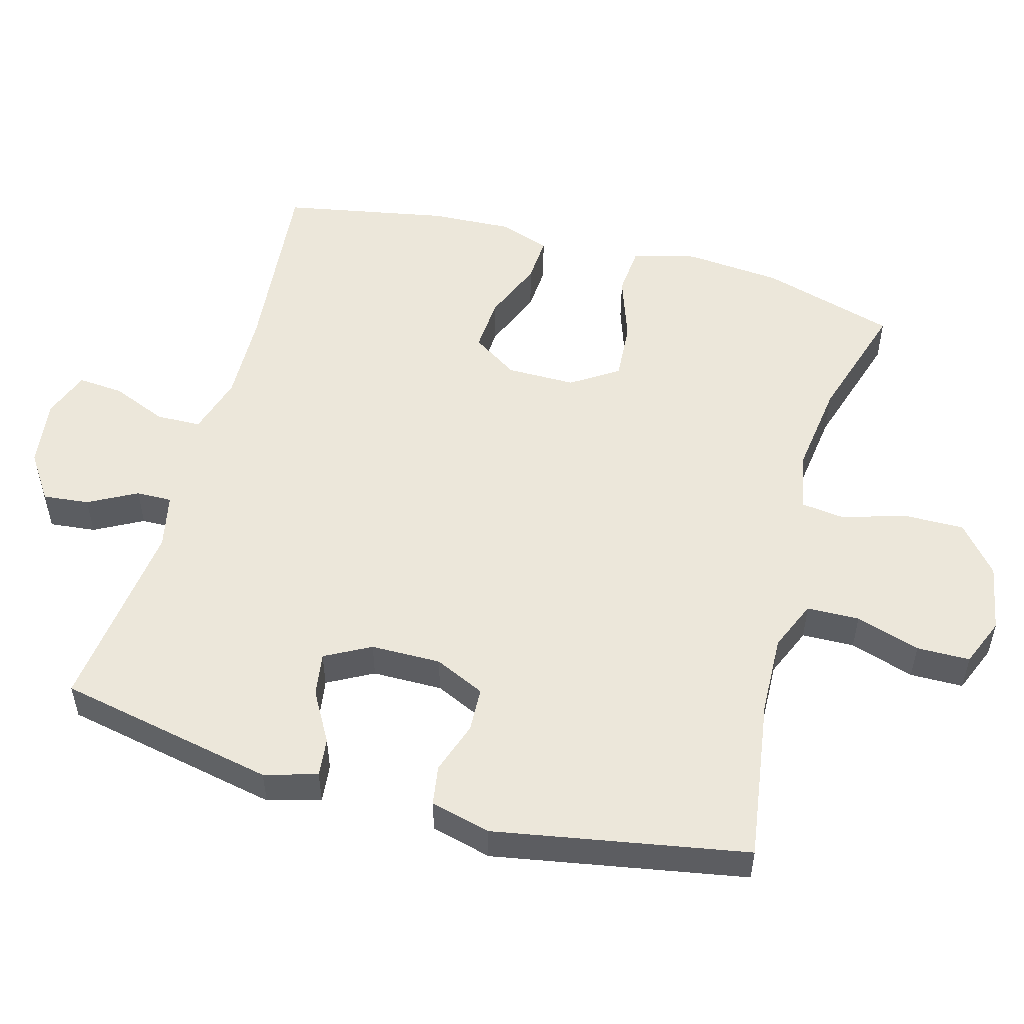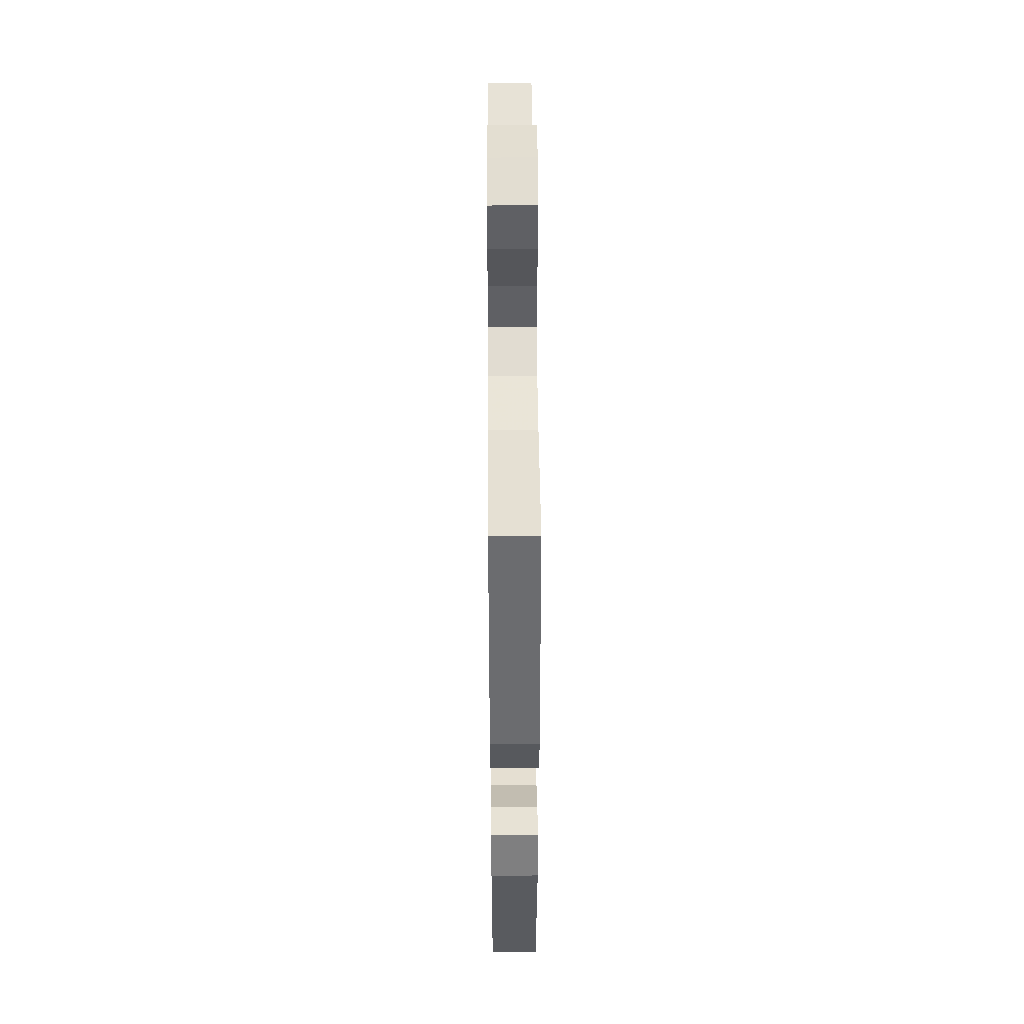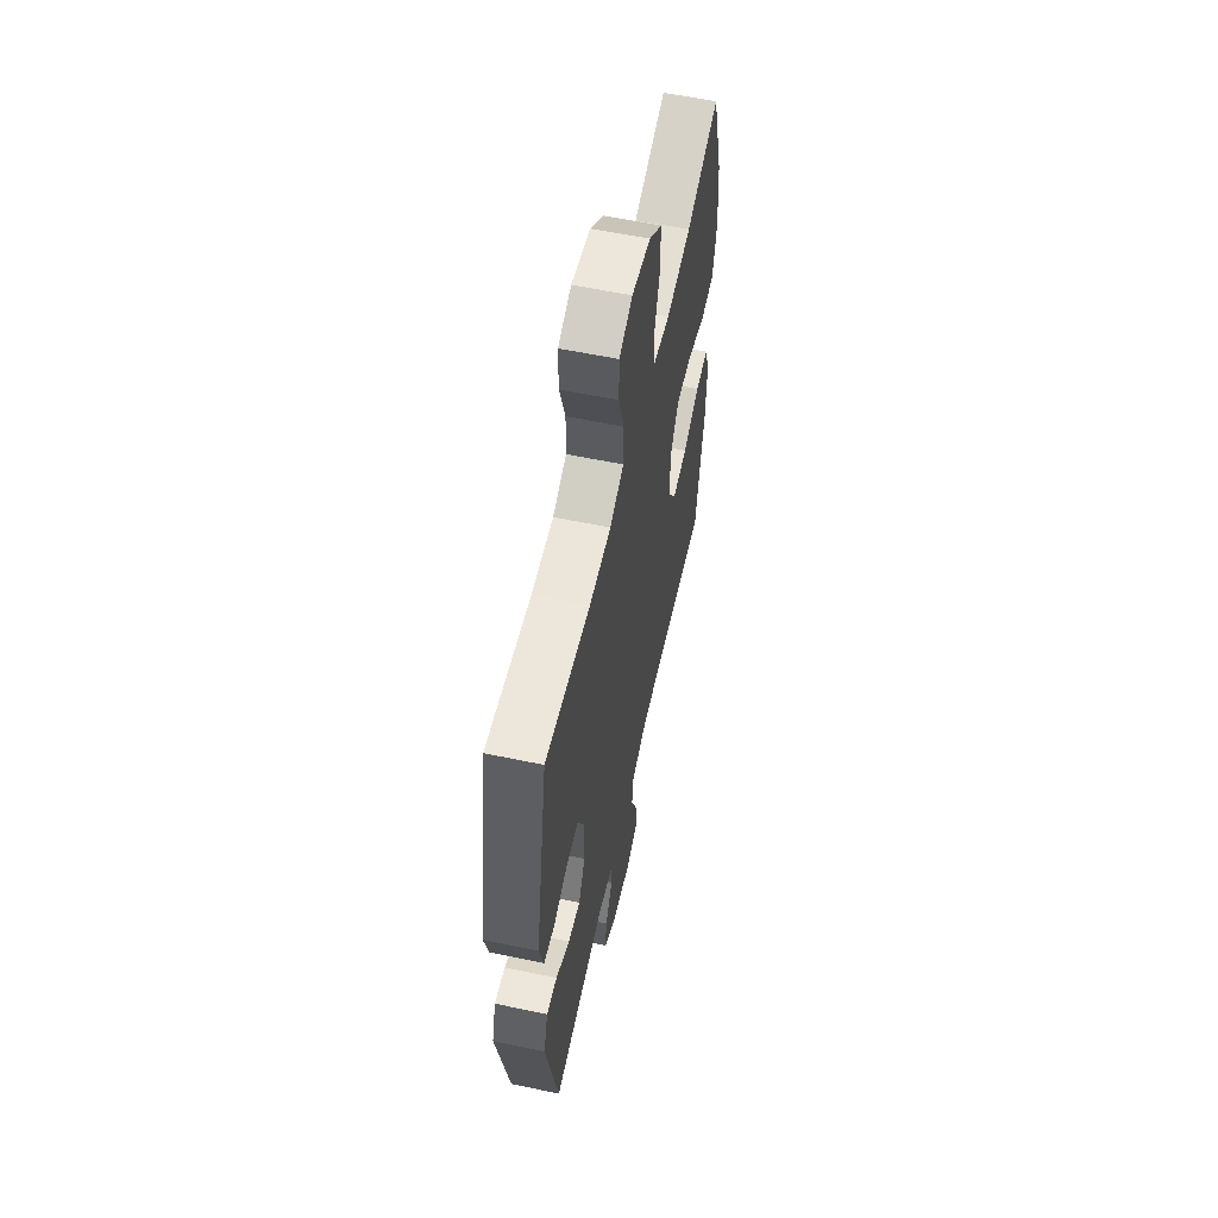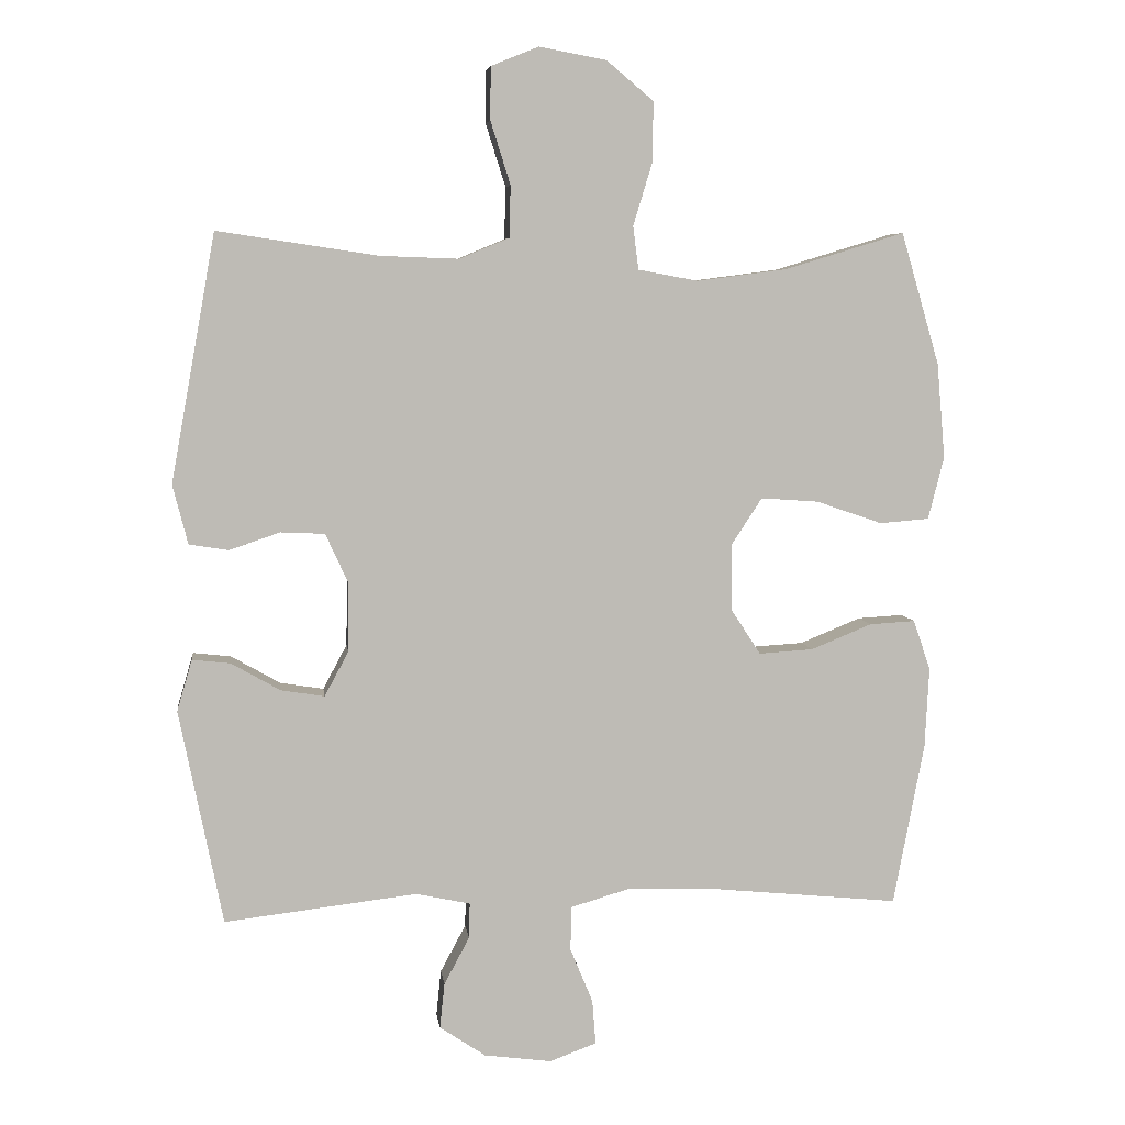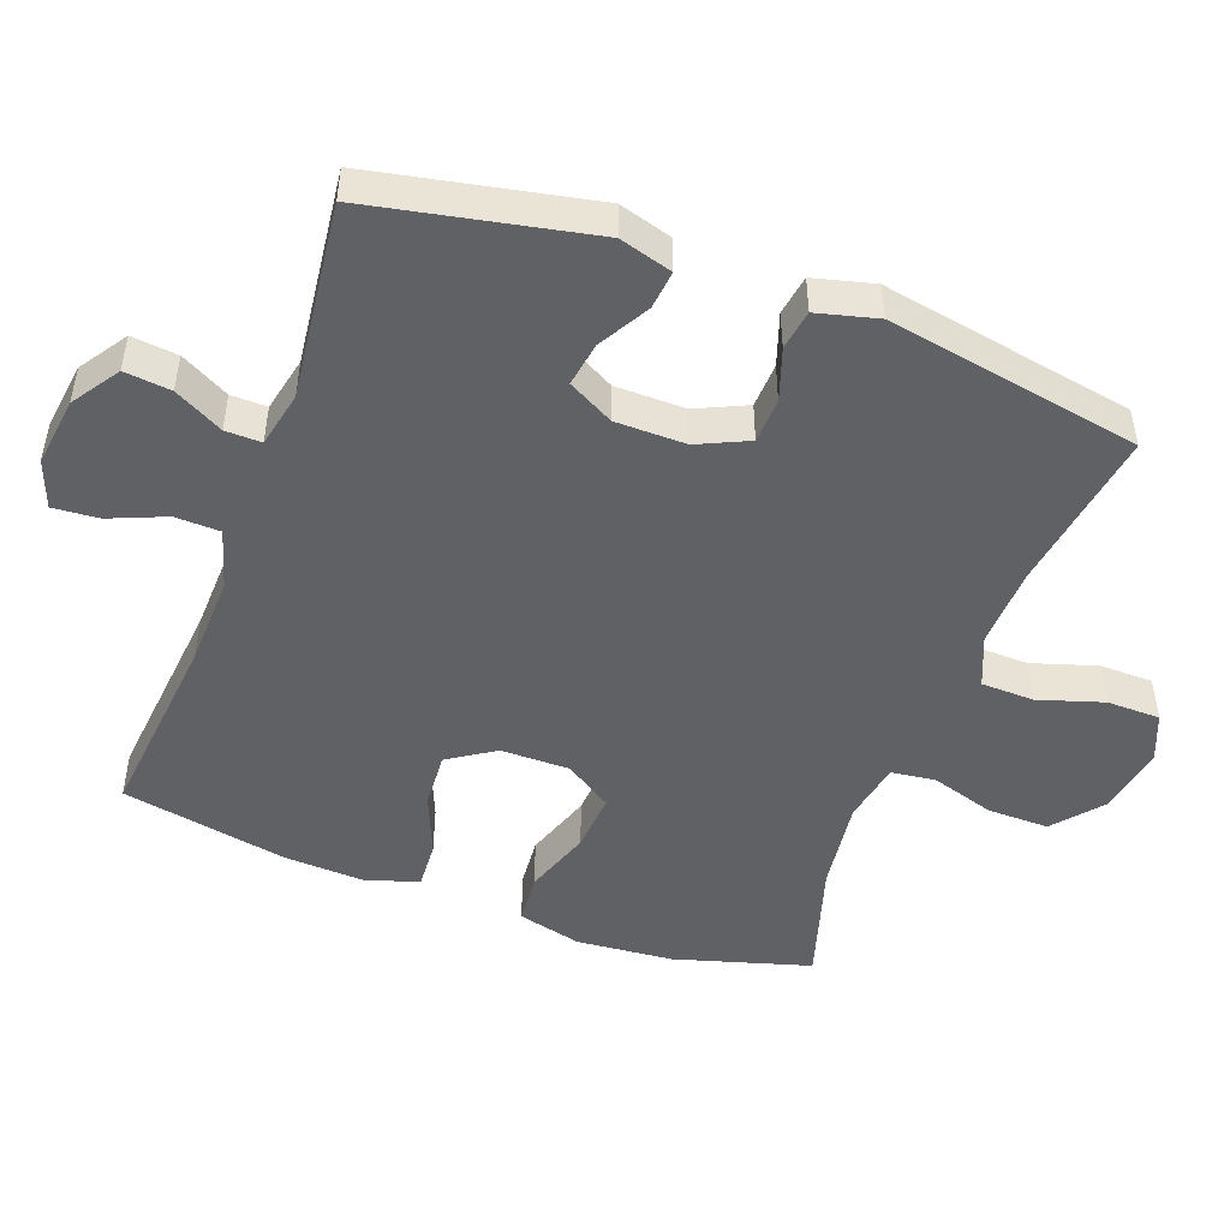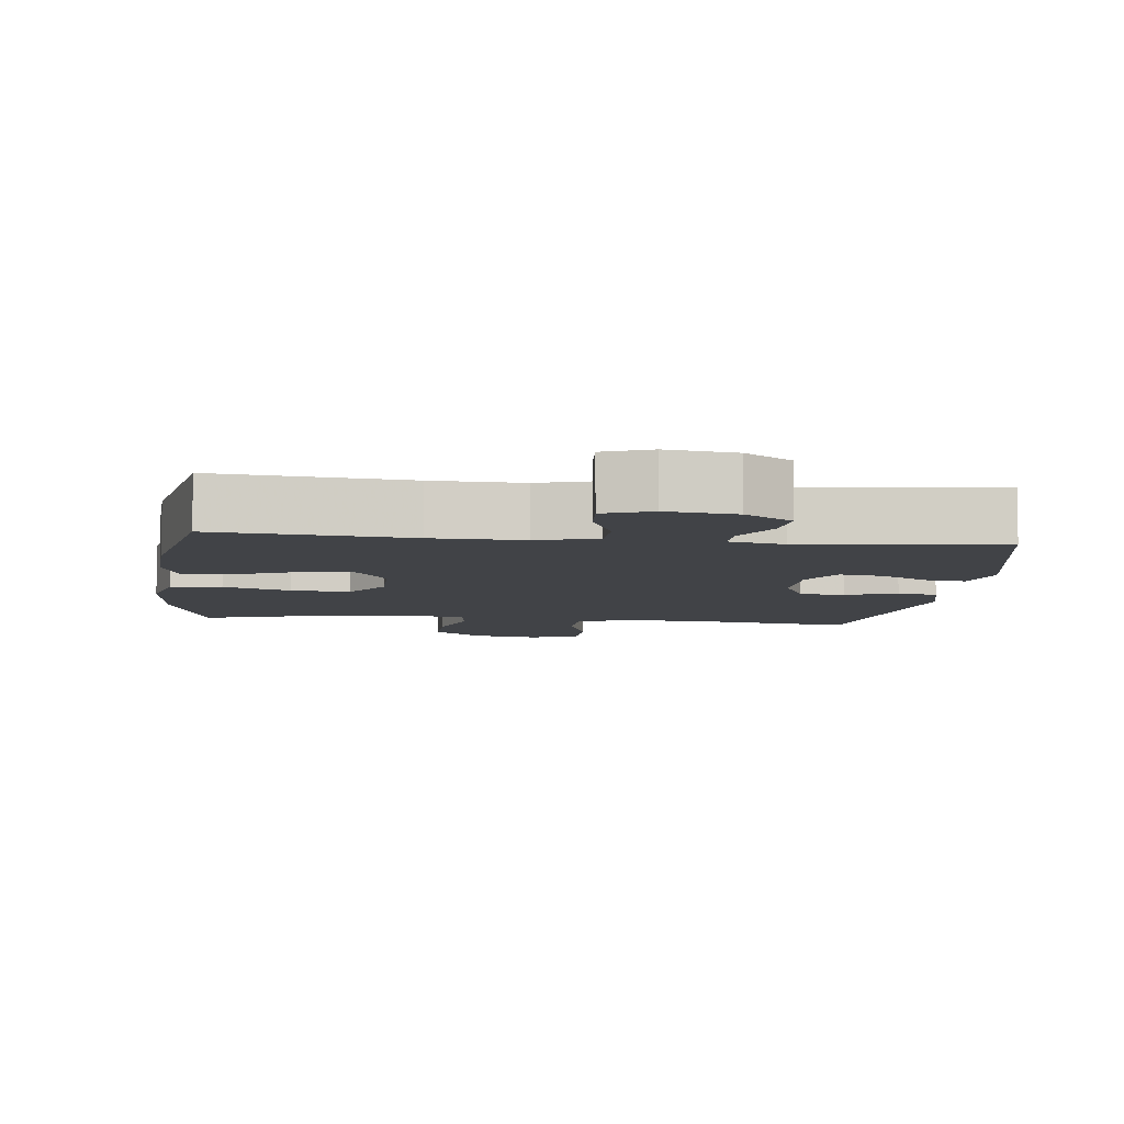
<metadata>
{"format":"obj","ext":"obj","renderer":"f3d","projection":"perspective","resolution":1024,"background":"white","views":[{"elev":52.6,"azim":-74.5,"up":"+Y"},{"elev":46.5,"azim":-90.4,"up":"+Z"},{"elev":58.6,"azim":-77.8,"up":"+Z"},{"elev":6.1,"azim":-7.2,"up":"+Z"},{"elev":-48.3,"azim":-110.3,"up":"+Y"},{"elev":-7.1,"azim":173.4,"up":"+Y"}]}
</metadata>
<code>
v 0.5 0.07 0.5
v 0.556 0.07 0.308
v 0.568 0.07 0.17
v 0.545 0.07 0.079
v 0.473 0.07 0.073
v 0.377 0.07 0.106
v 0.293 0.07 0.112
v 0.249 0.07 0.045
v 0.249 0.07 -0.053
v 0.292 0.07 -0.119
v 0.371 0.07 -0.114
v 0.459 0.07 -0.078
v 0.526 0.07 -0.074
v 0.551 0.07 -0.147
v 0.545 0.07 -0.264
v 0.5 0.07 -0.5
v 0.226 0.07 -0.473
v 0.096 0.07 -0.469
v 0.011 0.07 -0.494
v 0.009 0.07 -0.558
v 0.042 0.07 -0.638
v 0.047 0.07 -0.703
v -0.021 0.07 -0.728
v -0.119 0.07 -0.715
v -0.186 0.07 -0.67
v -0.179 0.07 -0.604
v -0.142 0.07 -0.535
v -0.141 0.07 -0.484
v -0.22 0.07 -0.467
v -0.5 0.07 -0.5
v -0.563 0.07 -0.188
v -0.541 0.07 -0.113
v -0.486 0.07 -0.119
v -0.414 0.07 -0.16
v -0.351 0.07 -0.17
v -0.316 0.07 -0.105
v -0.315 0.07 -0.005
v -0.348 0.07 0.067
v -0.412 0.07 0.07
v -0.486 0.07 0.045
v -0.543 0.07 0.054
v -0.565 0.07 0.14
v -0.5 0.07 0.5
v -0.266 0.07 0.465
v -0.152 0.07 0.461
v -0.08 0.07 0.491
v -0.078 0.07 0.566
v -0.107 0.07 0.658
v -0.106 0.07 0.734
v -0.037 0.07 0.762
v 0.061 0.07 0.744
v 0.129 0.07 0.687
v 0.128 0.07 0.6
v 0.1 0.07 0.509
v 0.108 0.07 0.446
v 0.195 0.07 0.43
v 0.326 0.07 0.447
v 0.5 0 0.5
v 0.556 0 0.308
v 0.568 0 0.17
v 0.545 0 0.079
v 0.473 0 0.073
v 0.377 0 0.106
v 0.293 0 0.112
v 0.249 0 0.045
v 0.249 0 -0.053
v 0.292 0 -0.119
v 0.371 0 -0.114
v 0.459 0 -0.078
v 0.526 0 -0.074
v 0.551 0 -0.147
v 0.545 0 -0.264
v 0.5 0 -0.5
v 0.226 0 -0.473
v 0.096 0 -0.469
v 0.011 0 -0.494
v 0.009 0 -0.558
v 0.042 0 -0.638
v 0.047 0 -0.703
v -0.021 0 -0.728
v -0.119 0 -0.715
v -0.186 0 -0.67
v -0.179 0 -0.604
v -0.142 0 -0.535
v -0.141 0 -0.484
v -0.22 0 -0.467
v -0.5 0 -0.5
v -0.563 0 -0.188
v -0.541 0 -0.113
v -0.486 0 -0.119
v -0.414 0 -0.16
v -0.351 0 -0.17
v -0.316 0 -0.105
v -0.315 0 -0.005
v -0.348 0 0.067
v -0.412 0 0.07
v -0.486 0 0.045
v -0.543 0 0.054
v -0.565 0 0.14
v -0.5 0 0.5
v -0.266 0 0.465
v -0.152 0 0.461
v -0.08 0 0.491
v -0.078 0 0.566
v -0.107 0 0.658
v -0.106 0 0.734
v -0.037 0 0.762
v 0.061 0 0.744
v 0.129 0 0.687
v 0.128 0 0.6
v 0.1 0 0.509
v 0.108 0 0.446
v 0.195 0 0.43
v 0.326 0 0.447
f 52 53 54
f 51 52 54
f 50 51 54
f 49 50 54
f 48 49 54
f 47 48 54
f 46 47 54 55
f 45 46 55
f 44 45 55 56
f 42 43 44
f 41 42 44
f 40 41 44
f 39 40 44
f 38 39 44 56
f 32 33 34
f 31 32 34
f 30 31 34
f 29 30 34
f 28 29 34 35
f 25 26 27
f 24 25 27
f 23 24 27
f 22 23 27
f 21 22 27
f 20 21 27
f 19 20 27 28
f 28 35 36
f 19 28 36
f 18 19 36
f 15 16 17
f 14 15 17
f 13 14 17
f 12 13 17
f 11 12 17
f 10 11 17 18
f 4 5 6
f 3 4 6
f 2 3 6
f 1 2 6
f 57 1 6
f 57 6 7
f 57 7 8
f 56 57 8
f 38 56 8
f 37 38 8
f 18 36 37
f 10 18 37
f 9 10 37
f 8 9 37
f 111 110 109
f 111 109 108
f 111 108 107
f 111 107 106
f 111 106 105
f 111 105 104
f 112 111 104 103
f 112 103 102
f 113 112 102 101
f 101 100 99
f 101 99 98
f 101 98 97
f 101 97 96
f 113 101 96 95
f 91 90 89
f 91 89 88
f 91 88 87
f 91 87 86
f 92 91 86 85
f 84 83 82
f 84 82 81
f 84 81 80
f 84 80 79
f 84 79 78
f 84 78 77
f 85 84 77 76
f 93 92 85
f 93 85 76
f 93 76 75
f 74 73 72
f 74 72 71
f 74 71 70
f 74 70 69
f 74 69 68
f 75 74 68 67
f 63 62 61
f 63 61 60
f 63 60 59
f 63 59 58
f 63 58 114
f 64 63 114
f 65 64 114
f 65 114 113
f 65 113 95
f 65 95 94
f 94 93 75
f 94 75 67
f 94 67 66
f 94 66 65
f 1 58 59 2
f 2 59 60 3
f 3 60 61 4
f 4 61 62 5
f 5 62 63 6
f 6 63 64 7
f 7 64 65 8
f 8 65 66 9
f 9 66 67 10
f 10 67 68 11
f 11 68 69 12
f 12 69 70 13
f 13 70 71 14
f 14 71 72 15
f 15 72 73 16
f 16 73 74 17
f 17 74 75 18
f 18 75 76 19
f 19 76 77 20
f 20 77 78 21
f 21 78 79 22
f 22 79 80 23
f 23 80 81 24
f 24 81 82 25
f 25 82 83 26
f 26 83 84 27
f 27 84 85 28
f 28 85 86 29
f 29 86 87 30
f 30 87 88 31
f 31 88 89 32
f 32 89 90 33
f 33 90 91 34
f 34 91 92 35
f 35 92 93 36
f 36 93 94 37
f 37 94 95 38
f 38 95 96 39
f 39 96 97 40
f 40 97 98 41
f 41 98 99 42
f 42 99 100 43
f 43 100 101 44
f 44 101 102 45
f 45 102 103 46
f 46 103 104 47
f 47 104 105 48
f 48 105 106 49
f 49 106 107 50
f 50 107 108 51
f 51 108 109 52
f 52 109 110 53
f 53 110 111 54
f 54 111 112 55
f 55 112 113 56
f 56 113 114 57
f 57 114 58 1

</code>
